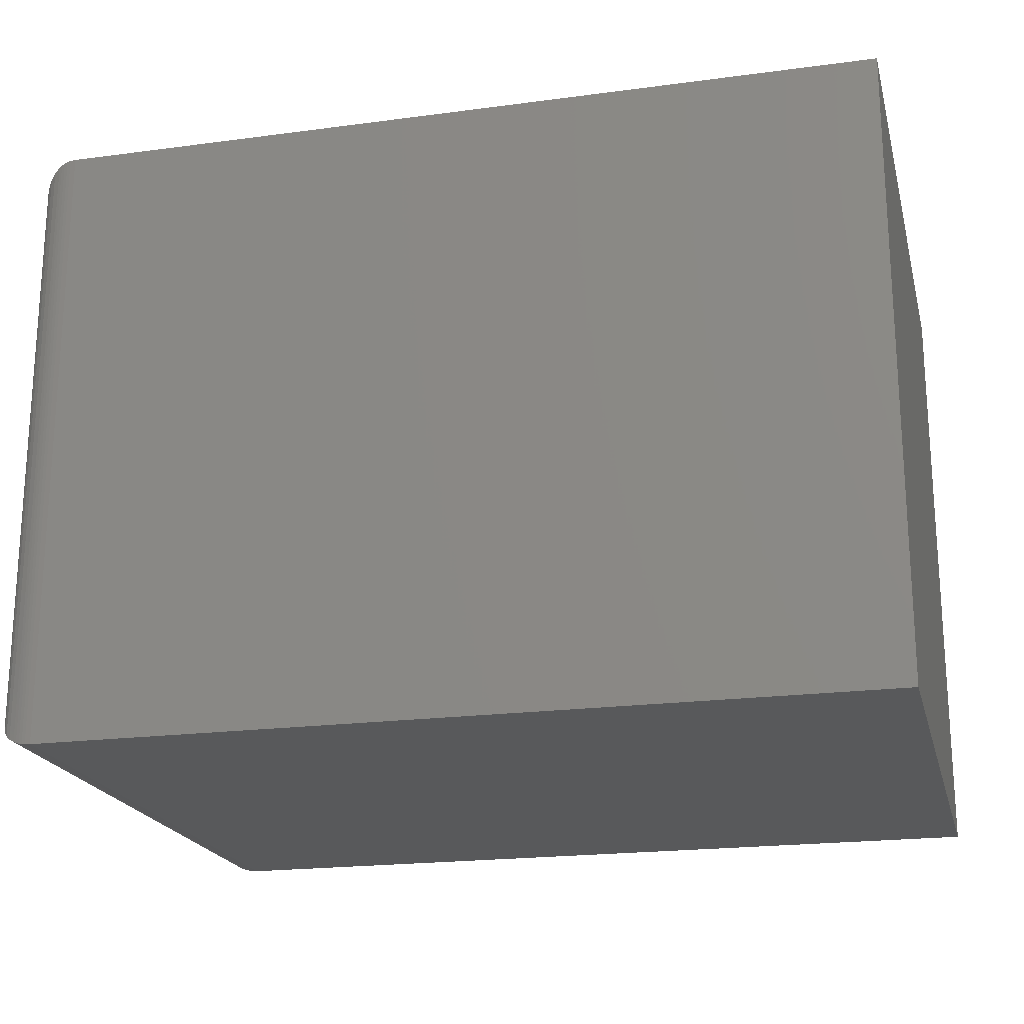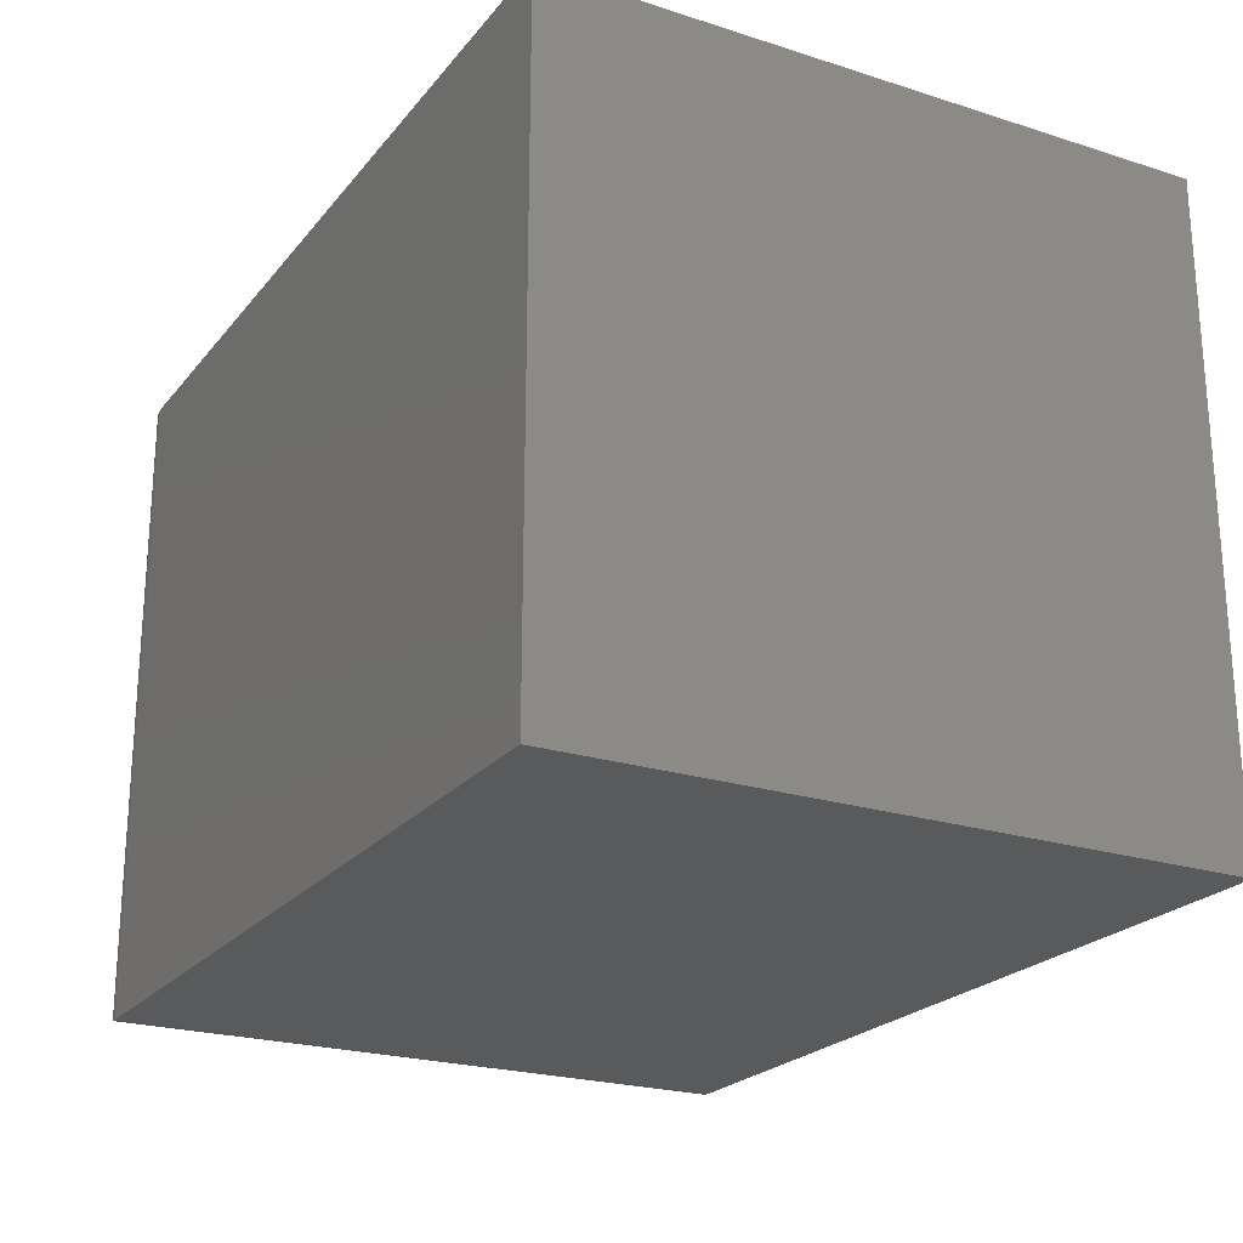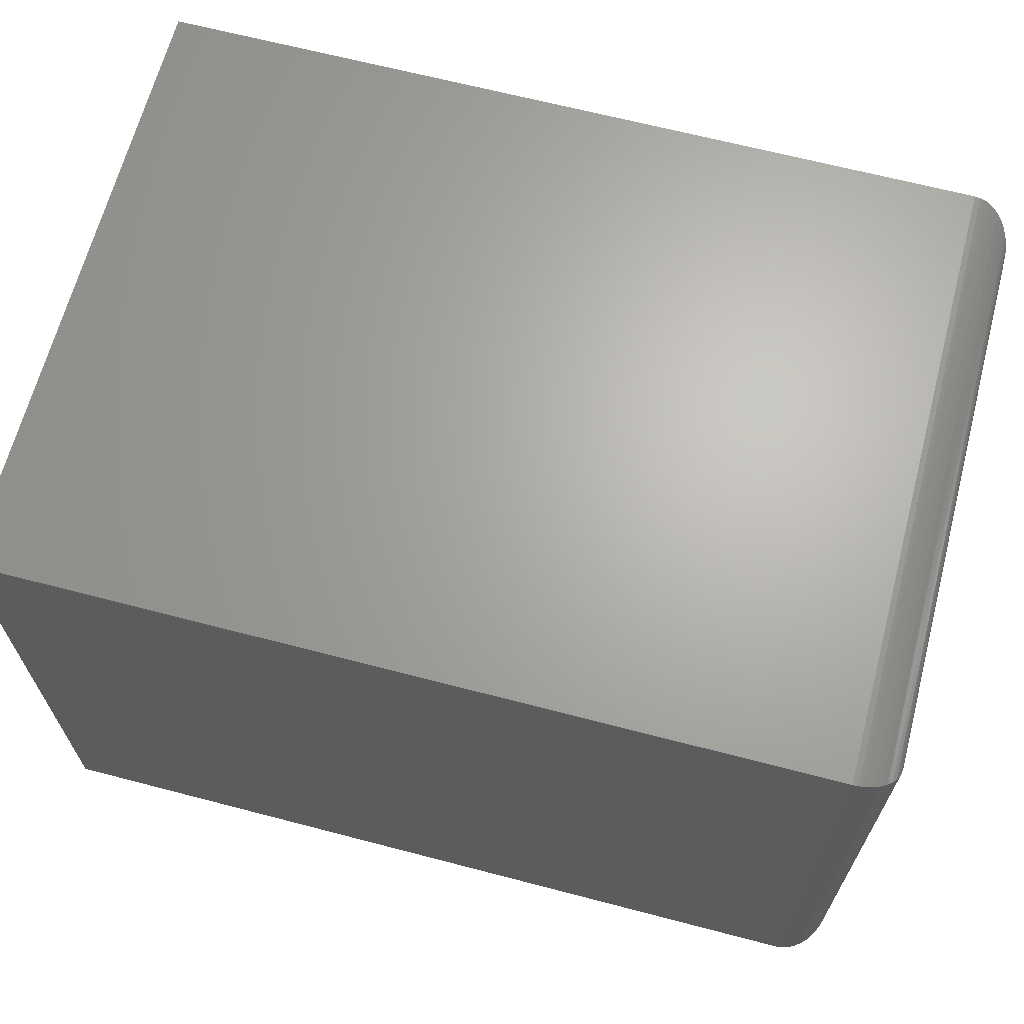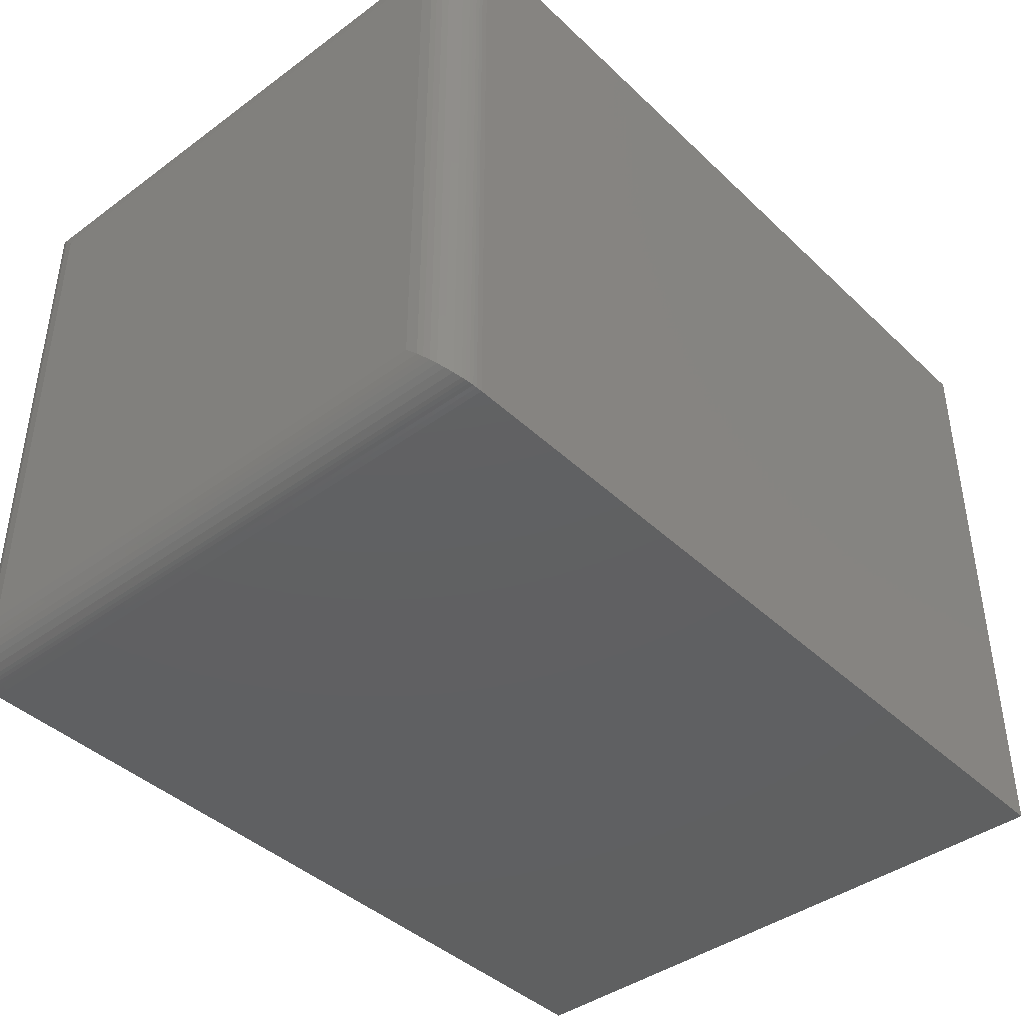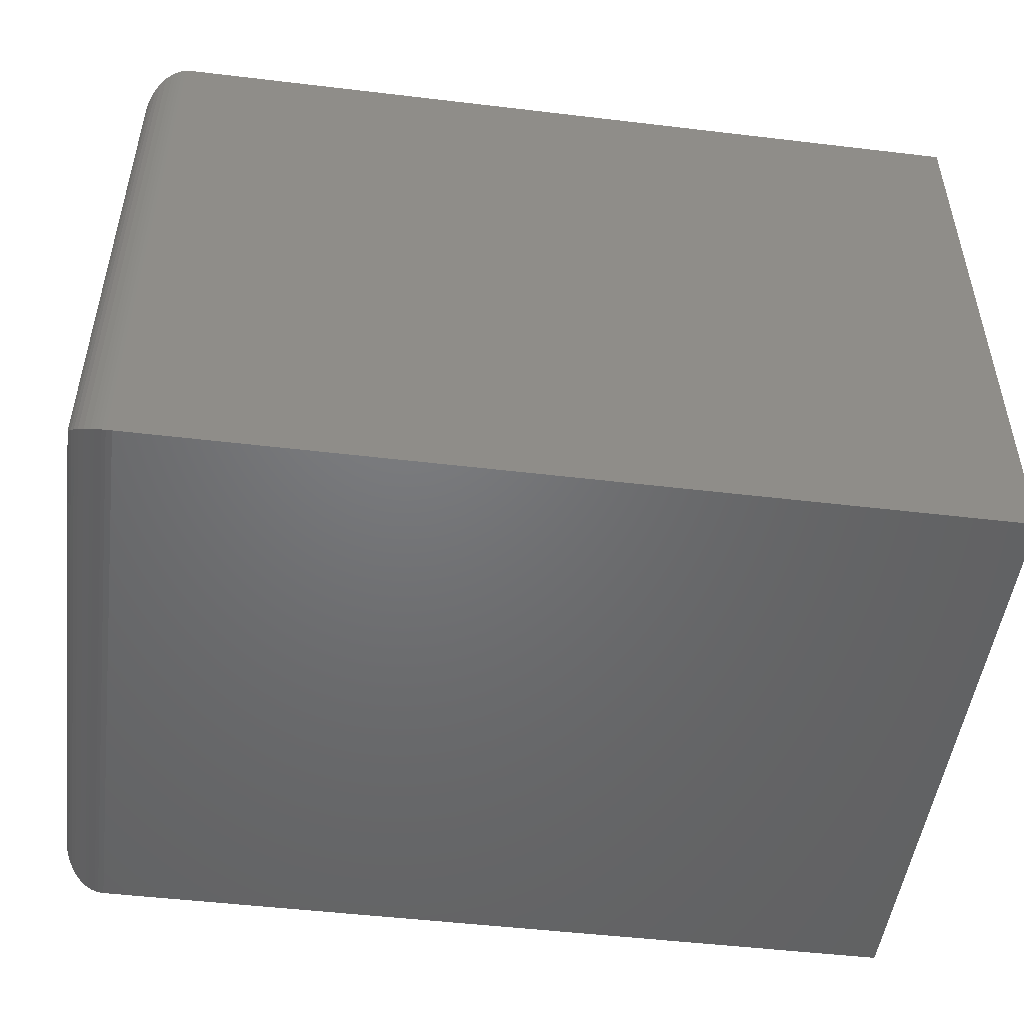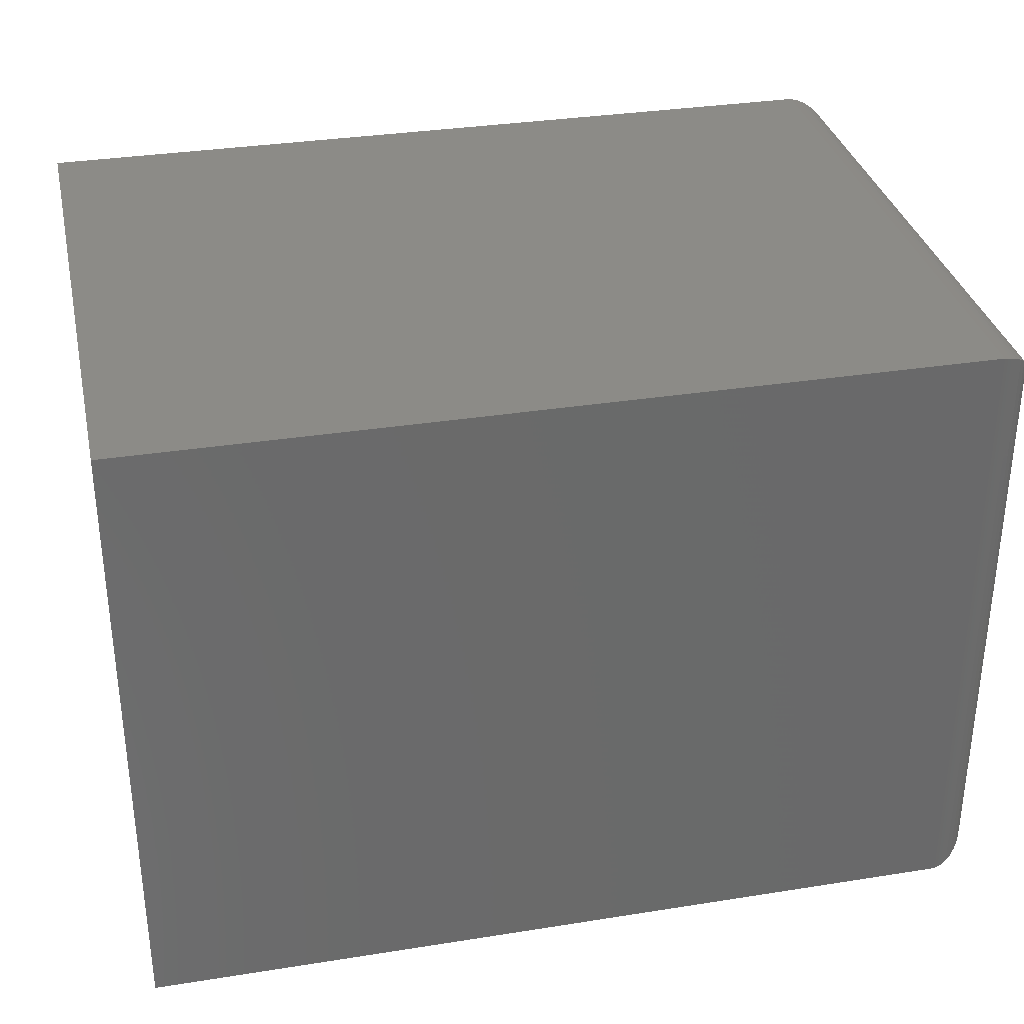
<metadata>
{"format":"stl","ext":"stl","renderer":"f3d","projection":"perspective","resolution":1024,"background":"white","views":[{"elev":-20.4,"azim":13.7,"up":"+Y"},{"elev":-22.8,"azim":61.5,"up":"+Y"},{"elev":66.1,"azim":-165.3,"up":"+Z"},{"elev":-41.6,"azim":-48.5,"up":"+Y"},{"elev":-49.5,"azim":-7.5,"up":"+Z"},{"elev":33.2,"azim":167.7,"up":"+Z"}]}
</metadata>
<code>
# stl→obj: 56 verts, 108 faces
v 0.03125 -0.2734 0.4375
v 0.6094 -0.2734 0.4375
v 0.03125 0.1627 0.4375
v 0.6094 0.1627 0.4375
v 0.03125 -0.2734 0
v 0.03125 0.1627 0
v 0.6094 -0.2734 0
v 0.6094 0.1627 0
v 0 0.1315 0.03125
v 0 -0.2422 0.03125
v 0 0.1315 0.4062
v 0 -0.2422 0.4062
v 0.001024 -0.2501 0.02332
v 0.001024 -0.2501 0.4142
v 0.01774 -0.2704 0.00307
v 0.01337 -0.2678 0.4319
v 0.01337 -0.2678 0.005622
v 0.009471 -0.2646 0.4287
v 0.009471 -0.2646 0.008839
v 0.0065 -0.2613 0.4253
v 0.0065 -0.2613 0.01217
v 0.004121 -0.2577 0.4218
v 0.004121 -0.2577 0.01574
v 0.002304 -0.254 0.418
v 0.002304 -0.254 0.01947
v 0.02739 -0.2732 0.0002397
v 0.02739 -0.2732 0.4373
v 0.02489 -0.2728 0.0006549
v 0.02489 -0.2728 0.4368
v 0.02246 -0.2722 0.001261
v 0.02246 -0.2722 0.4362
v 0.02004 -0.2714 0.002081
v 0.02004 -0.2714 0.4354
v 0.01774 -0.2704 0.4344
v 0.001024 0.1394 0.4142
v 0.002304 0.1433 0.418
v 0.004121 0.147 0.4218
v 0.0065 0.1506 0.4253
v 0.009471 0.1539 0.4287
v 0.01337 0.1571 0.4319
v 0.02739 0.1625 0.4373
v 0.02489 0.1621 0.4368
v 0.02246 0.1615 0.4362
v 0.02004 0.1607 0.4354
v 0.01774 0.1597 0.4344
v 0.001024 0.1394 0.02332
v 0.002304 0.1433 0.01947
v 0.004121 0.147 0.01574
v 0.0065 0.1506 0.01217
v 0.009471 0.1539 0.008839
v 0.01337 0.1571 0.005622
v 0.02739 0.1625 0.0002397
v 0.02489 0.1621 0.0006549
v 0.02246 0.1615 0.001261
v 0.02004 0.1607 0.002081
v 0.01774 0.1597 0.00307
f 1 2 3
f 3 2 4
f 5 6 7
f 7 6 8
f 9 10 11
f 11 10 12
f 4 8 3
f 3 8 6
f 1 5 2
f 2 5 7
f 12 13 14
f 12 10 13
f 15 16 17
f 17 16 18
f 17 18 19
f 19 18 20
f 19 20 21
f 21 20 22
f 21 22 23
f 23 22 24
f 23 24 25
f 25 24 14
f 25 14 13
f 5 1 26
f 26 1 27
f 26 27 28
f 28 27 29
f 28 29 30
f 30 29 31
f 30 31 32
f 32 31 33
f 32 33 15
f 15 33 34
f 15 34 16
f 11 14 35
f 11 12 14
f 35 14 24
f 35 24 36
f 36 24 22
f 36 22 37
f 37 22 20
f 37 20 38
f 38 20 18
f 38 18 39
f 39 18 16
f 39 16 40
f 40 16 34
f 1 3 27
f 27 3 41
f 27 41 29
f 29 41 42
f 29 42 31
f 31 42 43
f 31 43 33
f 33 43 44
f 33 44 34
f 34 44 45
f 34 45 40
f 9 35 46
f 9 11 35
f 46 35 36
f 46 36 47
f 47 36 37
f 47 37 48
f 48 37 38
f 48 38 49
f 49 38 39
f 49 39 50
f 50 39 40
f 50 40 51
f 51 40 45
f 3 6 41
f 41 6 52
f 41 52 42
f 42 52 53
f 42 53 43
f 43 53 54
f 43 54 44
f 44 54 55
f 44 55 45
f 45 55 56
f 45 56 51
f 10 46 13
f 10 9 46
f 56 17 51
f 51 17 19
f 51 19 50
f 50 19 21
f 50 21 49
f 49 21 23
f 49 23 48
f 48 23 25
f 48 25 47
f 47 25 13
f 47 13 46
f 6 5 52
f 52 5 26
f 52 26 53
f 53 26 28
f 53 28 54
f 54 28 30
f 54 30 55
f 55 30 32
f 55 32 56
f 56 32 15
f 56 15 17
f 7 8 2
f 2 8 4

</code>
